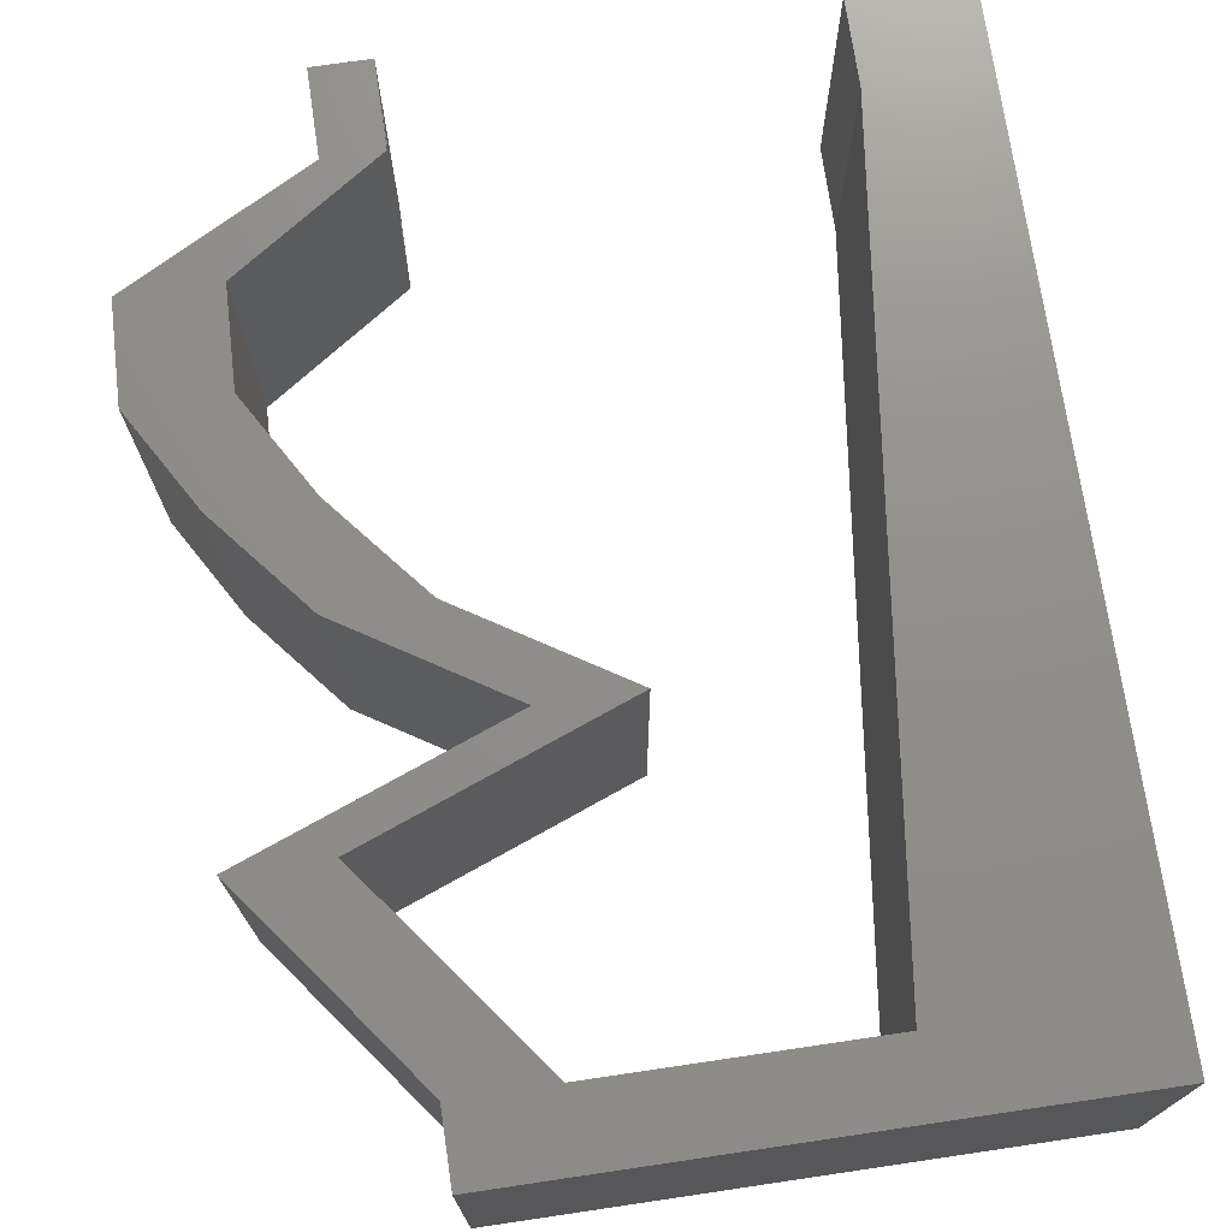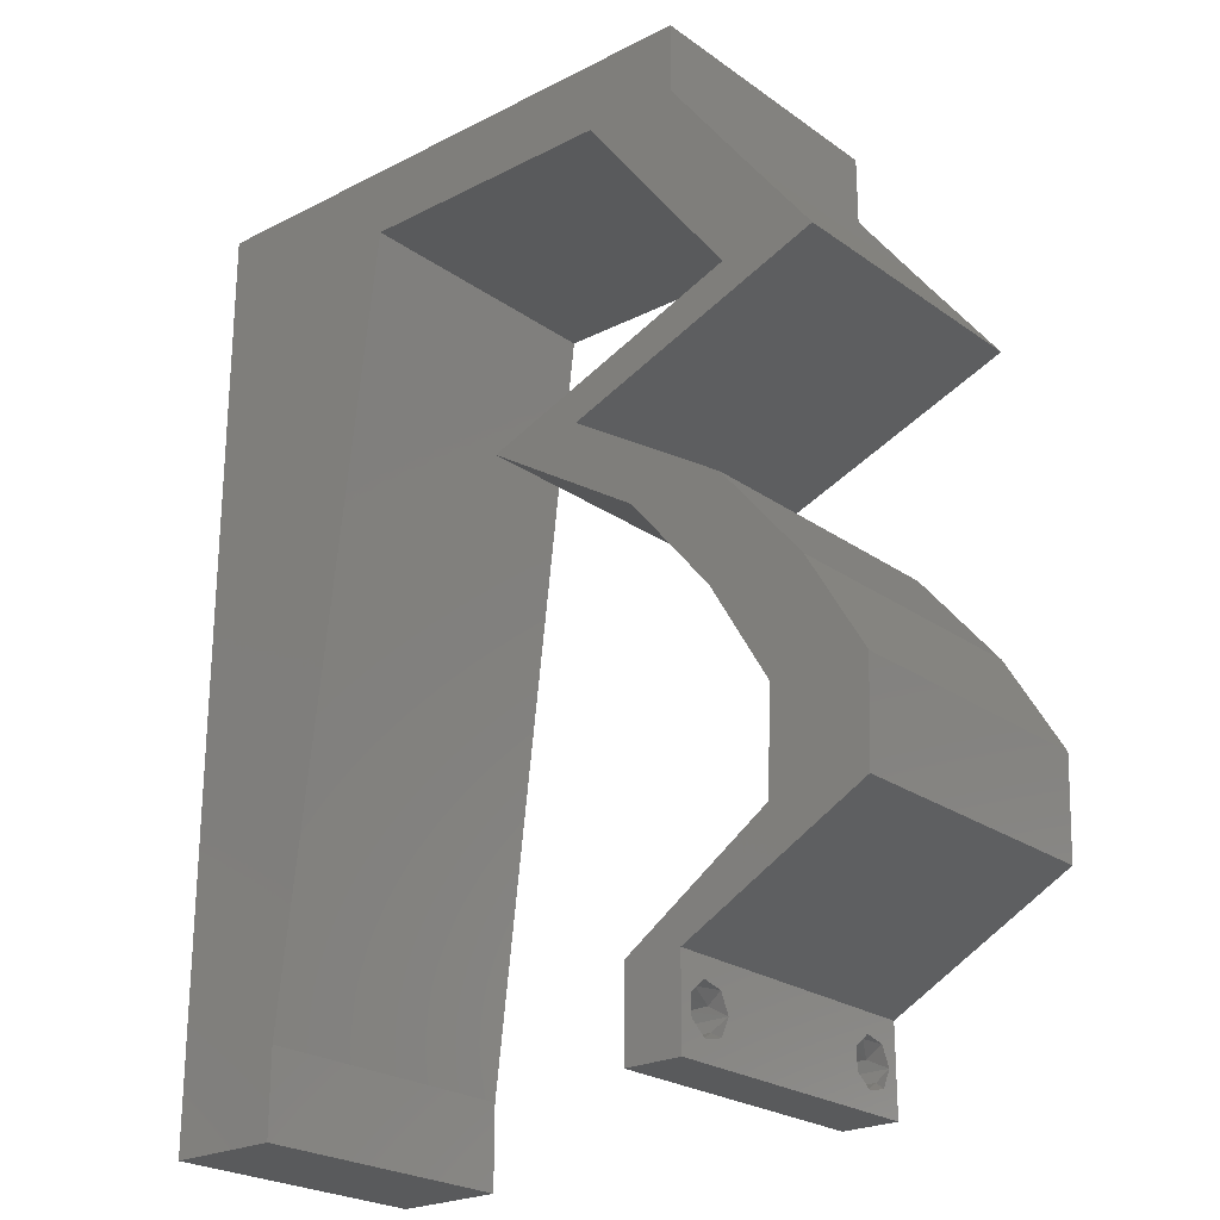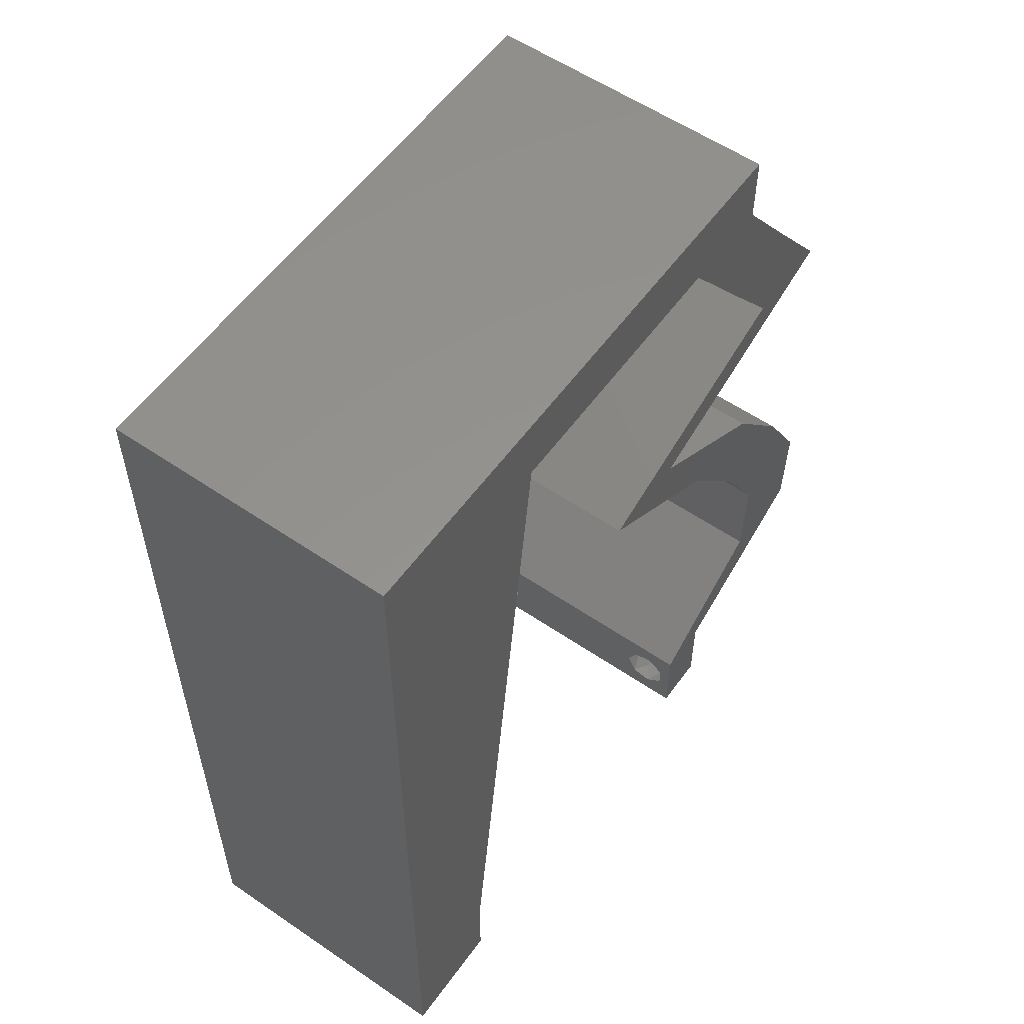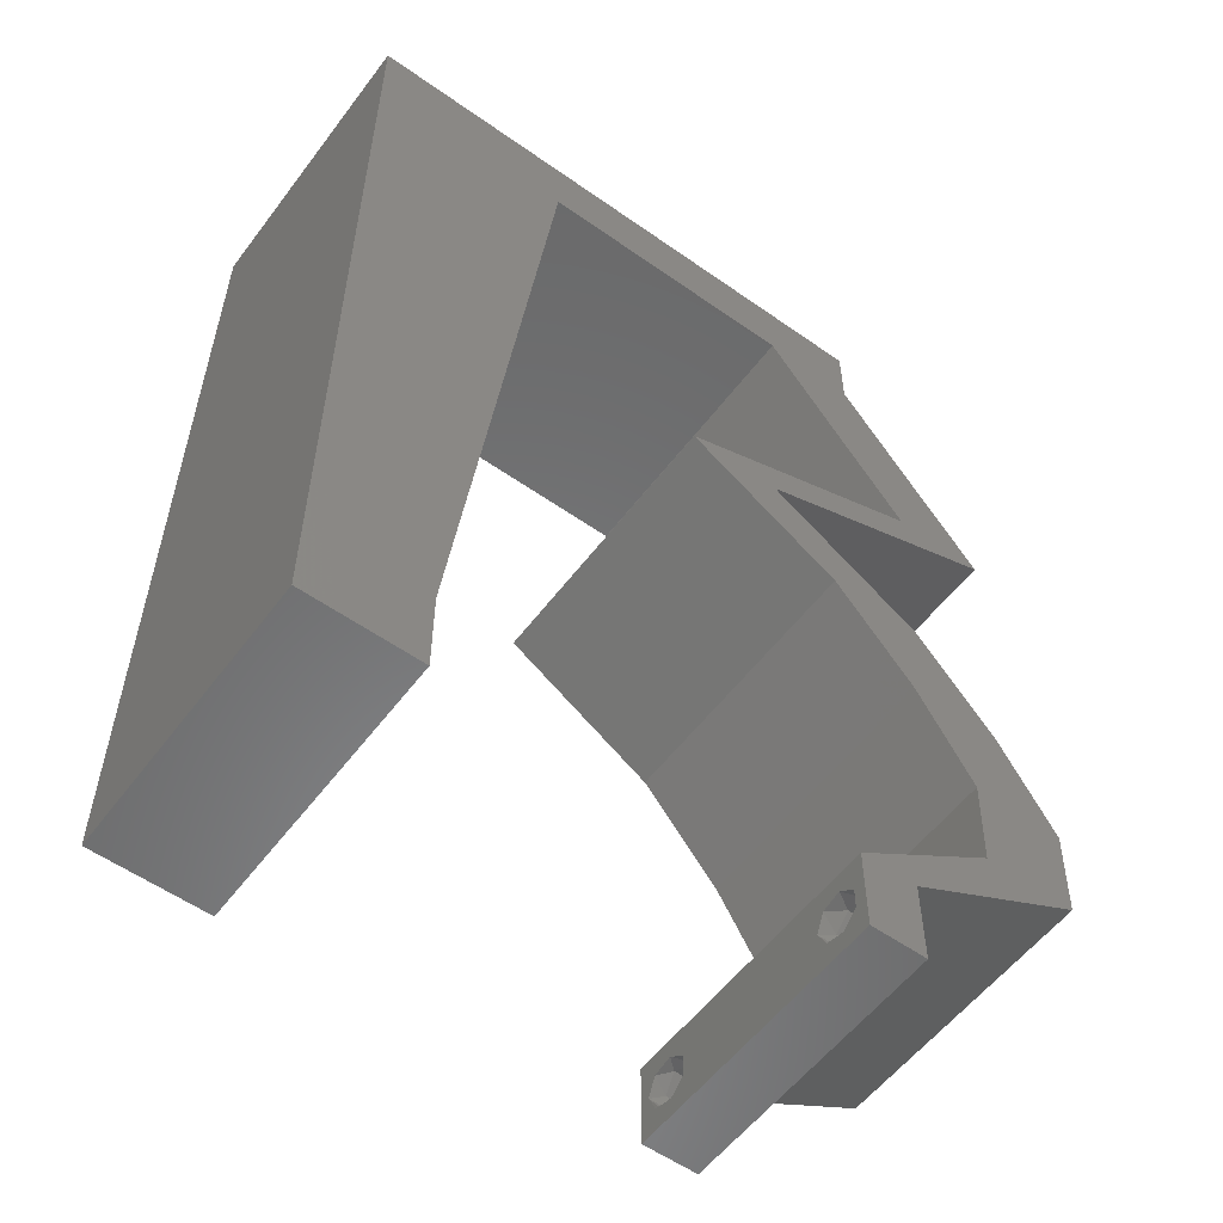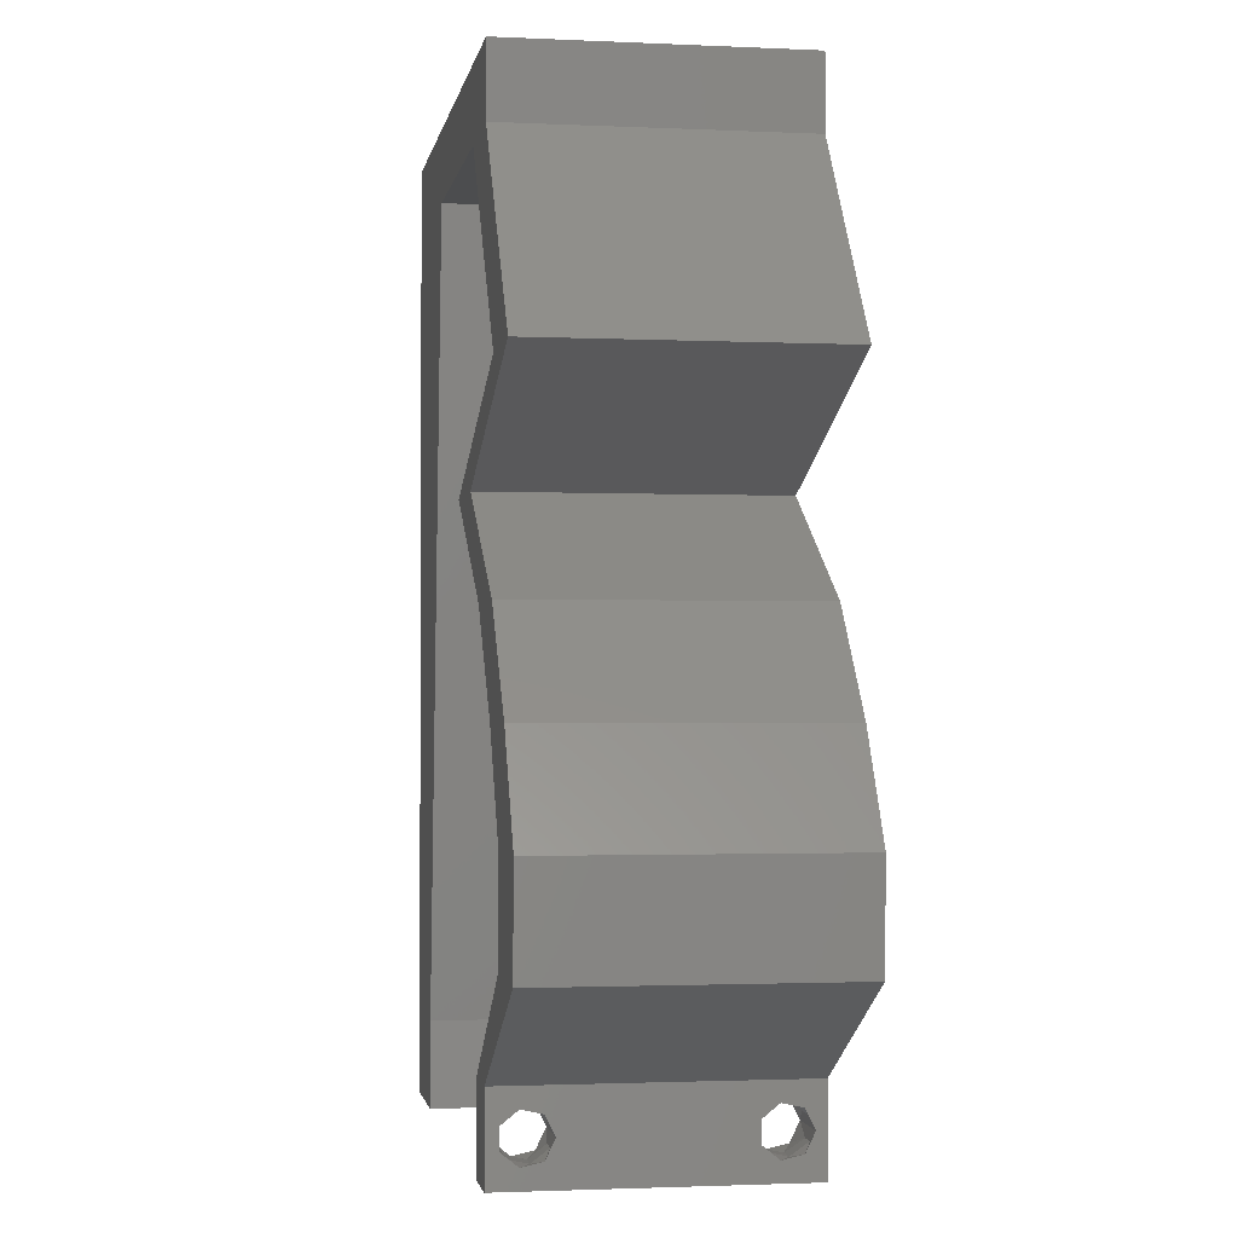
<metadata>
{"format":"stl","ext":"stl","renderer":"f3d","projection":"perspective","resolution":1024,"background":"white","views":[{"elev":73.0,"azim":171.6,"up":"+Z"},{"elev":-23.8,"azim":40.4,"up":"+Y"},{"elev":56.7,"azim":-54.5,"up":"+Y"},{"elev":-56.0,"azim":-36.5,"up":"+Y"},{"elev":-1.8,"azim":80.5,"up":"+Y"}]}
</metadata>
<code>
# stl→obj: 251 verts, 506 faces
v 0.04 -0.006 0.01
v 0.04 -0.002262 0.003932
v 0.04 0 0.01
v 0.04 -0.003 0.0159
v 0.04 -0.001671 0.00134
v 0.04 0 0
v 0.04 -0.001343 0.002778
v 0.04 -0.004657 0.002778
v 0.04 -0.006 0
v 0.04 -0.004329 0.00134
v 0.04 -0.003 0.0007
v 0.04 -0.001343 0.01798
v 0.04 0 0.02
v 0.04 -0.002262 0.01913
v 0.04 -0.006 0.02
v 0.04 -0.004657 0.01798
v 0.04 -0.003738 0.01913
v 0.04 -0.001671 0.01654
v 0.04 -0.004329 0.01654
v 0.04 -0.003738 0.003932
v 0.036 -0.006 0.01
v 0.036 0 0.01
v 0.036 -0.002262 0.003932
v 0.036 -0.003 0.0159
v 0.036 -0.001343 0.002778
v 0.036 0 0
v 0.036 -0.001671 0.00134
v 0.036 -0.004329 0.00134
v 0.036 -0.006 0
v 0.036 -0.004657 0.002778
v 0.036 -0.003 0.0007
v 0.036 -0.003738 0.01913
v 0.036 -0.004657 0.01798
v 0.036 -0.006 0.02
v 0.036 0 0.02
v 0.036 -0.001343 0.01798
v 0.036 -0.002262 0.01913
v 0.036 -0.004329 0.01654
v 0.036 -0.001671 0.01654
v 0.036 -0.003738 0.003932
v 0.03778 0.03098 0.02
v 0.03667 0.02754 0.02
v 0.04327 0.02754 0.02
v 0 0.048 0.02
v 0.01324 0.04406 0.02
v 0.008196 0.05078 0.02
v 0 -0.006 0.02
v 0.008 -0.006 0.02
v 0.004 -0.003 0.02
v 0.008 0 0.02
v 0 0 0.02
v 0 0.036 0.02
v 0.01193 0.03304 0.02
v 0 0.024 0.02
v 0.01062 0.02203 0.02
v 0.04236 0.02065 0.02
v 0.04896 0.02065 0.02
v 0.03229 0.03442 0.02
v 0.02569 0.03442 0.02
v 0.03118 0.03098 0.02
v 0.004327 0.005754 0.02
v 0.0464 0.01377 0.02
v 0.05301 0.01377 0.02
v 0.01455 0.05507 0.02
v 0.01 0.06 0.02
v 0.005403 0.05568 0.02
v 0.0334 0.05507 0.02
v 0.04 0.05507 0.02
v 0.03585 0.05754 0.02
v 0.04615 0.006884 0.02
v 0.04958 0.01033 0.02
v 0.03 0.06 0.02
v 0 0.012 0.02
v 0.005245 0.01708 0.02
v 0.05275 0.006884 0.02
v 0 0.06 0.02
v 0.038 -0.003 0.02
v 0.009309 0.01101 0.02
v 0.04 0.06 0.02
v 0.03472 0.03786 0.02
v 0.04132 0.03786 0.02
v 0.04108 0.003442 0.02
v 0.04375 0.0413 0.02
v 0.02 0.06 0.02
v 0.03854 0.04819 0.02
v 0.04514 0.04819 0.02
v 0.05035 0.0413 0.02
v 0.04638 0.003442 0.02
v 0.02397 0.05507 0.02
v 0 -0.006 0.01
v 0 -0.003 0.015
v 0 0 0.01
v 0 -0.006 0
v 0 -0.003 0.005
v 0 0 0
v 0.004 -0.006 0.015
v 0.008 -0.006 0.01
v 0.004 -0.006 0.005
v 0.008 -0.006 0
v 0 0.009 0.0114
v 0 0.06 0
v 0 0.051 0.0086
v 0 0.06 0.01
v 0 0.048 0
v 0 0.0415 0.009767
v 0 0.03 0.01
v 0 0.036 0
v 0 0.0185 0.01023
v 0 0.024 0
v 0 0.012 0
v 0 0.005337 0.005128
v 0 0.05466 0.01487
v 0.03778 0.03098 0
v 0.04327 0.02754 0
v 0.03667 0.02754 0
v 0.008196 0.05078 0
v 0.01324 0.04406 0
v 0.004 -0.003 0
v 0.008 0 0
v 0.01193 0.03304 0
v 0.01062 0.02203 0
v 0.04896 0.02065 0
v 0.04236 0.02065 0
v 0.02569 0.03442 0
v 0.03229 0.03442 0
v 0.03118 0.03098 0
v 0.004327 0.005754 0
v 0.0464 0.01377 0
v 0.05301 0.01377 0
v 0.01455 0.05507 0
v 0.005403 0.05568 0
v 0.01 0.06 0
v 0.0334 0.05507 0
v 0.03585 0.05754 0
v 0.04 0.05507 0
v 0.04958 0.01033 0
v 0.04615 0.006884 0
v 0.03 0.06 0
v 0.005245 0.01708 0
v 0.05275 0.006884 0
v 0.038 -0.003 0
v 0.009309 0.01101 0
v 0.04 0.06 0
v 0.03472 0.03786 0
v 0.04132 0.03786 0
v 0.04108 0.003442 0
v 0.04375 0.0413 0
v 0.02 0.06 0
v 0.03854 0.04819 0
v 0.04514 0.04819 0
v 0.05035 0.0413 0
v 0.04638 0.003442 0
v 0.02397 0.05507 0
v 0.008 0 0.01
v 0.008 -0.003 0.015
v 0.008 -0.003 0.005
v 0.015 0.06 0.01134
v 0.025 0.06 0.008977
v 0.006575 0.06 0.007337
v 0.03344 0.06 0.01273
v 0.04 0.06 0.01
v 0.03407 0.06 0.005945
v 0.005798 0.06 0.01422
v 0.04 0.05507 0.01
v 0.04 0.05754 0.005
v 0.04 0.05754 0.015
v 0.04257 0.05163 0.015
v 0.04514 0.04819 0.01
v 0.04257 0.05163 0.005
v 0.04774 0.04475 0.015
v 0.05035 0.0413 0.01
v 0.04774 0.04475 0.005
v 0.0393 0.03709 0.007582
v 0.03229 0.03442 0.01
v 0.04386 0.03883 0.01293
v 0.03767 0.03647 0.01417
v 0.04584 0.03958 0.005
v 0.04327 0.02754 0.01
v 0.04611 0.02409 0.015
v 0.04896 0.02065 0.01
v 0.04611 0.02409 0.005
v 0.05098 0.01721 0.015
v 0.05301 0.01377 0.01
v 0.05098 0.01721 0.005
v 0.05288 0.01033 0.015
v 0.05275 0.006884 0.01
v 0.05288 0.01033 0.005
v 0.04625 0.003372 0.007519
v 0.04829 0.004475 0.01471
v 0.0439 0.002104 0.0146
v 0.04615 0.006884 0.01
v 0.04628 0.01033 0.015
v 0.0464 0.01377 0.01
v 0.04628 0.01033 0.005
v 0.04438 0.01721 0.015
v 0.04236 0.02065 0.01
v 0.04438 0.01721 0.005
v 0.03951 0.02409 0.015
v 0.03667 0.02754 0.01
v 0.03951 0.02409 0.005
v 0.02569 0.03442 0.01
v 0.03674 0.03863 0.007582
v 0.04375 0.0413 0.01
v 0.03218 0.03689 0.01293
v 0.03837 0.03925 0.01417
v 0.0302 0.03614 0.005
v 0.04114 0.04475 0.015
v 0.03854 0.04819 0.01
v 0.04114 0.04475 0.005
v 0.0334 0.05507 0.01
v 0.03597 0.05163 0.015
v 0.03597 0.05163 0.005
v 0.02589 0.05507 0.007639
v 0.01455 0.05507 0.01
v 0.02145 0.05507 0.01308
v 0.02772 0.05507 0.0142
v 0.01926 0.05507 0.005
v 0.01356 0.04676 0.00813
v 0.008988 0.008309 0.01187
v 0.01253 0.03808 0.00975
v 0.01002 0.01699 0.01037
v 0.01127 0.02754 0.01002
v 0.0375 -0.003738 0.01607
v 0.03727 -0.002262 0.01607
v 0.03871 -0.002229 0.01608
v 0.03888 -0.003738 0.01607
v 0.03727 -0.004329 0.01866
v 0.03873 -0.004657 0.01722
v 0.03725 -0.004657 0.01722
v 0.03873 -0.003 0.0193
v 0.03727 -0.001671 0.01866
v 0.03875 -0.001671 0.01866
v 0.03875 -0.004329 0.01866
v 0.03725 -0.003 0.0193
v 0.03873 -0.001343 0.01722
v 0.03725 -0.001343 0.01722
v 0.038 -0.003744 0.0008712
v 0.0385 -0.002262 0.0008684
v 0.03712 -0.002262 0.0008684
v 0.03914 -0.003734 0.0008667
v 0.03727 -0.004329 0.00346
v 0.03873 -0.003 0.0041
v 0.03875 -0.004329 0.00346
v 0.03727 -0.001671 0.00346
v 0.03875 -0.001671 0.00346
v 0.03725 -0.003 0.0041
v 0.03739 -0.004655 0.002013
v 0.03882 -0.004657 0.002022
v 0.03798 -0.00134 0.002033
v 0.03687 -0.001344 0.002017
v 0.03914 -0.001343 0.00202
f 1 2 3
f 3 4 1
f 5 6 7
f 8 9 10
f 10 9 11
f 11 6 5
f 12 13 14
f 15 16 17
f 15 14 13
f 17 14 15
f 9 6 11
f 7 6 3
f 3 13 18
f 18 13 12
f 1 19 15
f 19 16 15
f 1 9 8
f 18 4 3
f 4 19 1
f 3 2 7
f 20 1 8
f 20 2 1
f 21 22 23
f 24 22 21
f 25 26 27
f 28 29 30
f 31 29 28
f 27 26 31
f 32 33 34
f 35 36 37
f 37 34 35
f 34 33 38
f 32 34 37
f 35 39 36
f 26 29 31
f 25 22 26
f 34 38 21
f 22 39 35
f 29 21 30
f 21 38 24
f 24 39 22
f 30 21 40
f 40 21 23
f 23 22 25
f 41 42 43
f 44 45 46
f 47 48 49
f 50 51 49
f 44 52 45
f 53 54 55
f 43 56 57
f 45 52 53
f 58 59 60
f 52 54 53
f 51 50 61
f 57 56 62
f 63 57 62
f 64 65 66
f 67 68 69
f 62 70 71
f 72 67 69
f 45 64 46
f 54 73 74
f 70 75 71
f 65 76 66
f 76 44 66
f 46 64 66
f 13 35 77
f 78 55 74
f 34 15 77
f 78 73 61
f 75 63 71
f 48 50 49
f 51 47 49
f 55 54 74
f 63 62 71
f 68 79 69
f 73 78 74
f 44 46 66
f 73 51 61
f 79 72 69
f 80 58 81
f 15 13 77
f 13 82 35
f 35 34 77
f 81 83 80
f 64 84 65
f 50 78 61
f 68 85 86
f 67 85 68
f 86 83 87
f 85 83 86
f 87 83 81
f 59 58 80
f 41 58 60
f 42 56 43
f 88 75 70
f 88 82 13
f 82 88 70
f 42 41 60
f 67 72 89
f 84 64 89
f 72 84 89
f 90 91 92
f 51 91 47
f 93 94 95
f 92 94 90
f 47 91 90
f 92 91 51
f 90 94 93
f 95 94 92
f 48 96 97
f 90 96 47
f 93 98 90
f 97 98 99
f 47 96 48
f 97 96 90
f 99 98 93
f 90 98 97
f 51 100 92
f 101 102 103
f 104 102 101
f 73 100 51
f 105 106 52
f 107 106 105
f 107 105 104
f 108 106 109
f 52 106 54
f 109 106 107
f 54 108 73
f 44 105 52
f 110 108 109
f 54 106 108
f 95 111 110
f 76 112 44
f 44 102 105
f 110 100 108
f 110 111 100
f 44 112 102
f 108 100 73
f 105 102 104
f 103 112 76
f 92 111 95
f 100 111 92
f 102 112 103
f 113 114 115
f 104 116 117
f 93 118 99
f 119 118 95
f 104 117 107
f 120 121 109
f 114 122 123
f 117 120 107
f 124 125 126
f 107 120 109
f 95 127 119
f 122 128 123
f 129 128 122
f 130 131 132
f 133 134 135
f 128 136 137
f 138 134 133
f 117 116 130
f 109 139 110
f 137 136 140
f 132 131 101
f 101 131 104
f 116 131 130
f 6 141 26
f 142 139 121
f 29 141 9
f 142 127 110
f 140 136 129
f 99 118 119
f 95 118 93
f 121 139 109
f 129 136 128
f 135 134 143
f 110 139 142
f 104 131 116
f 110 127 95
f 143 134 138
f 144 145 125
f 9 141 6
f 6 26 146
f 26 141 29
f 145 144 147
f 130 132 148
f 119 127 142
f 149 135 150
f 133 135 149
f 150 151 147
f 149 150 147
f 151 145 147
f 144 125 124
f 126 125 113
f 115 114 123
f 152 137 140
f 152 6 146
f 146 137 152
f 126 113 115
f 133 153 138
f 148 153 130
f 138 153 148
f 154 155 97
f 48 155 50
f 119 156 99
f 97 156 154
f 50 155 154
f 97 155 48
f 99 156 97
f 154 156 119
f 132 157 148
f 72 158 84
f 157 158 148
f 84 158 157
f 132 159 157
f 72 160 158
f 148 158 138
f 84 157 65
f 101 159 132
f 103 159 101
f 79 160 72
f 161 160 79
f 158 162 138
f 157 163 65
f 160 162 158
f 159 163 157
f 138 162 143
f 143 162 161
f 76 163 103
f 65 163 76
f 103 163 159
f 161 162 160
f 164 165 161
f 68 166 79
f 161 166 164
f 143 165 135
f 79 166 161
f 164 166 68
f 161 165 143
f 135 165 164
f 68 167 164
f 168 167 86
f 150 169 168
f 164 169 135
f 164 167 168
f 86 167 68
f 135 169 150
f 168 169 164
f 86 170 168
f 171 170 87
f 151 172 171
f 168 172 150
f 87 170 86
f 168 170 171
f 150 172 151
f 171 172 168
f 145 173 125
f 125 173 174
f 87 175 171
f 81 175 87
f 174 176 58
f 171 177 151
f 151 177 145
f 58 176 81
f 175 177 171
f 173 177 175
f 174 173 176
f 145 177 173
f 173 175 176
f 176 175 81
f 178 174 41
f 113 174 178
f 174 58 41
f 41 43 178
f 113 125 174
f 178 114 113
f 43 179 178
f 180 179 57
f 178 181 114
f 122 181 180
f 178 179 180
f 114 181 122
f 180 181 178
f 57 179 43
f 57 182 180
f 183 182 63
f 180 184 122
f 129 184 183
f 63 182 57
f 180 182 183
f 122 184 129
f 183 184 180
f 75 185 63
f 183 185 186
f 129 187 140
f 186 187 183
f 63 185 183
f 186 185 75
f 183 187 129
f 140 187 186
f 140 188 152
f 152 188 6
f 186 188 140
f 6 188 3
f 75 189 186
f 3 190 13
f 13 190 88
f 88 189 75
f 189 190 188
f 88 190 189
f 189 188 186
f 188 190 3
f 1 15 34
f 21 1 34
f 29 9 1
f 29 1 21
f 191 22 82
f 146 22 191
f 22 35 82
f 82 70 191
f 146 26 22
f 191 137 146
f 191 192 193
f 62 192 70
f 193 194 191
f 137 194 128
f 70 192 191
f 193 192 62
f 191 194 137
f 128 194 193
f 62 195 193
f 196 195 56
f 123 197 196
f 193 197 128
f 193 195 196
f 56 195 62
f 128 197 123
f 196 197 193
f 56 198 196
f 199 198 42
f 196 200 123
f 115 200 199
f 196 198 199
f 123 200 115
f 199 200 196
f 42 198 56
f 201 199 60
f 126 199 201
f 199 42 60
f 60 59 201
f 126 115 199
f 201 124 126
f 144 202 147
f 147 202 203
f 59 204 201
f 80 204 59
f 203 205 83
f 201 206 124
f 124 206 144
f 83 205 80
f 204 206 201
f 202 206 204
f 203 202 205
f 144 206 202
f 202 204 205
f 205 204 80
f 83 207 203
f 208 207 85
f 149 209 208
f 203 209 147
f 85 207 83
f 203 207 208
f 147 209 149
f 208 209 203
f 210 211 67
f 85 211 208
f 208 212 149
f 133 212 210
f 67 211 85
f 208 211 210
f 210 212 208
f 149 212 133
f 133 213 153
f 210 213 133
f 214 215 64
f 64 215 89
f 67 216 210
f 130 217 214
f 89 216 67
f 153 217 130
f 214 217 215
f 215 217 213
f 216 213 210
f 213 217 153
f 216 215 213
f 89 215 216
f 45 218 64
f 142 219 119
f 117 220 120
f 78 221 55
f 220 222 120
f 120 222 121
f 221 222 55
f 121 222 221
f 154 219 50
f 214 218 130
f 130 218 117
f 50 219 78
f 55 222 53
f 53 222 220
f 121 221 142
f 53 220 45
f 220 218 45
f 221 219 142
f 117 218 220
f 78 219 221
f 64 218 214
f 119 219 154
f 4 24 223
f 24 4 224
f 224 4 225
f 4 223 226
f 227 228 229
f 230 231 232
f 228 227 233
f 231 230 234
f 227 230 233
f 230 227 234
f 231 235 232
f 235 231 236
f 235 236 225
f 236 224 225
f 228 223 229
f 223 228 226
f 33 32 227
f 14 17 230
f 37 36 231
f 16 19 228
f 14 230 232
f 33 227 229
f 227 32 234
f 230 17 233
f 16 228 233
f 37 231 234
f 18 12 235
f 231 36 236
f 38 33 229
f 12 14 232
f 17 16 233
f 32 37 234
f 235 12 232
f 223 38 229
f 36 39 236
f 39 24 224
f 39 224 236
f 228 19 226
f 18 235 225
f 24 38 223
f 19 4 226
f 4 18 225
f 11 31 237
f 31 11 238
f 31 238 239
f 11 237 240
f 241 242 243
f 242 244 245
f 242 241 246
f 244 242 246
f 237 28 247
f 241 243 247
f 247 243 248
f 31 28 237
f 239 249 250
f 238 249 239
f 28 30 247
f 30 241 247
f 2 20 242
f 23 25 244
f 30 40 241
f 2 242 245
f 242 20 243
f 23 244 246
f 241 40 246
f 20 8 243
f 7 2 245
f 40 23 246
f 245 244 249
f 237 247 248
f 243 8 248
f 238 5 251
f 249 238 251
f 8 10 248
f 244 25 250
f 7 245 251
f 11 5 238
f 237 248 240
f 249 244 250
f 27 31 239
f 245 249 251
f 248 10 240
f 27 239 250
f 25 27 250
f 5 7 251
f 10 11 240

</code>
